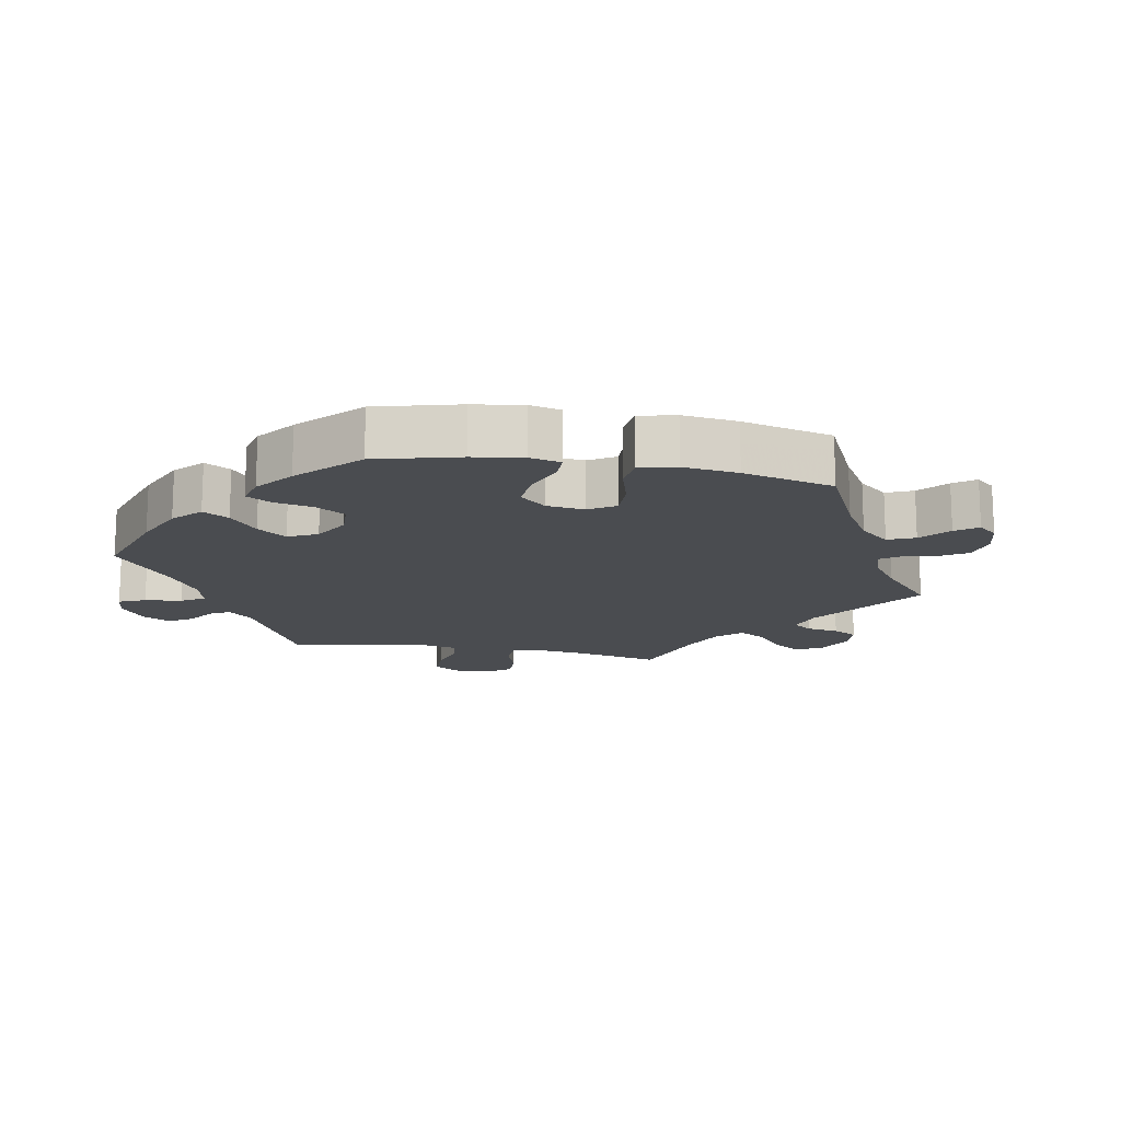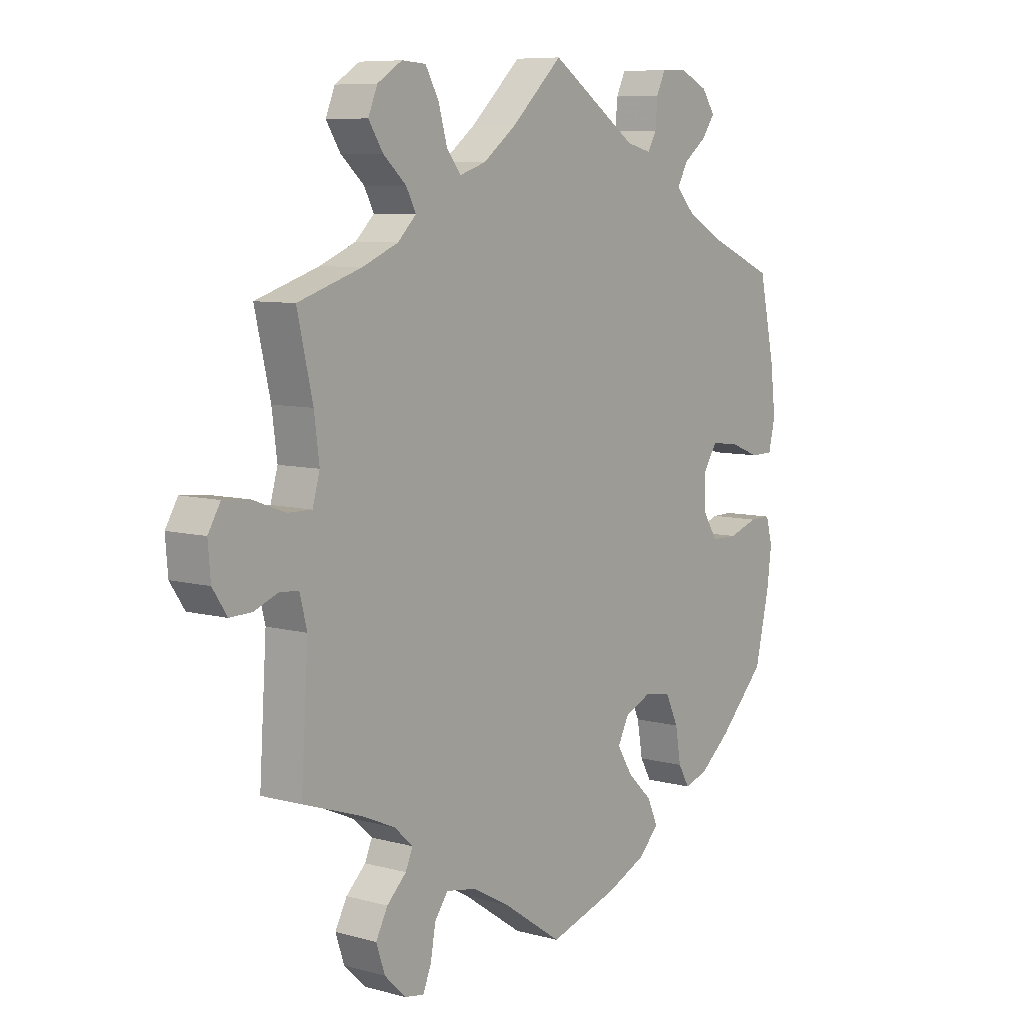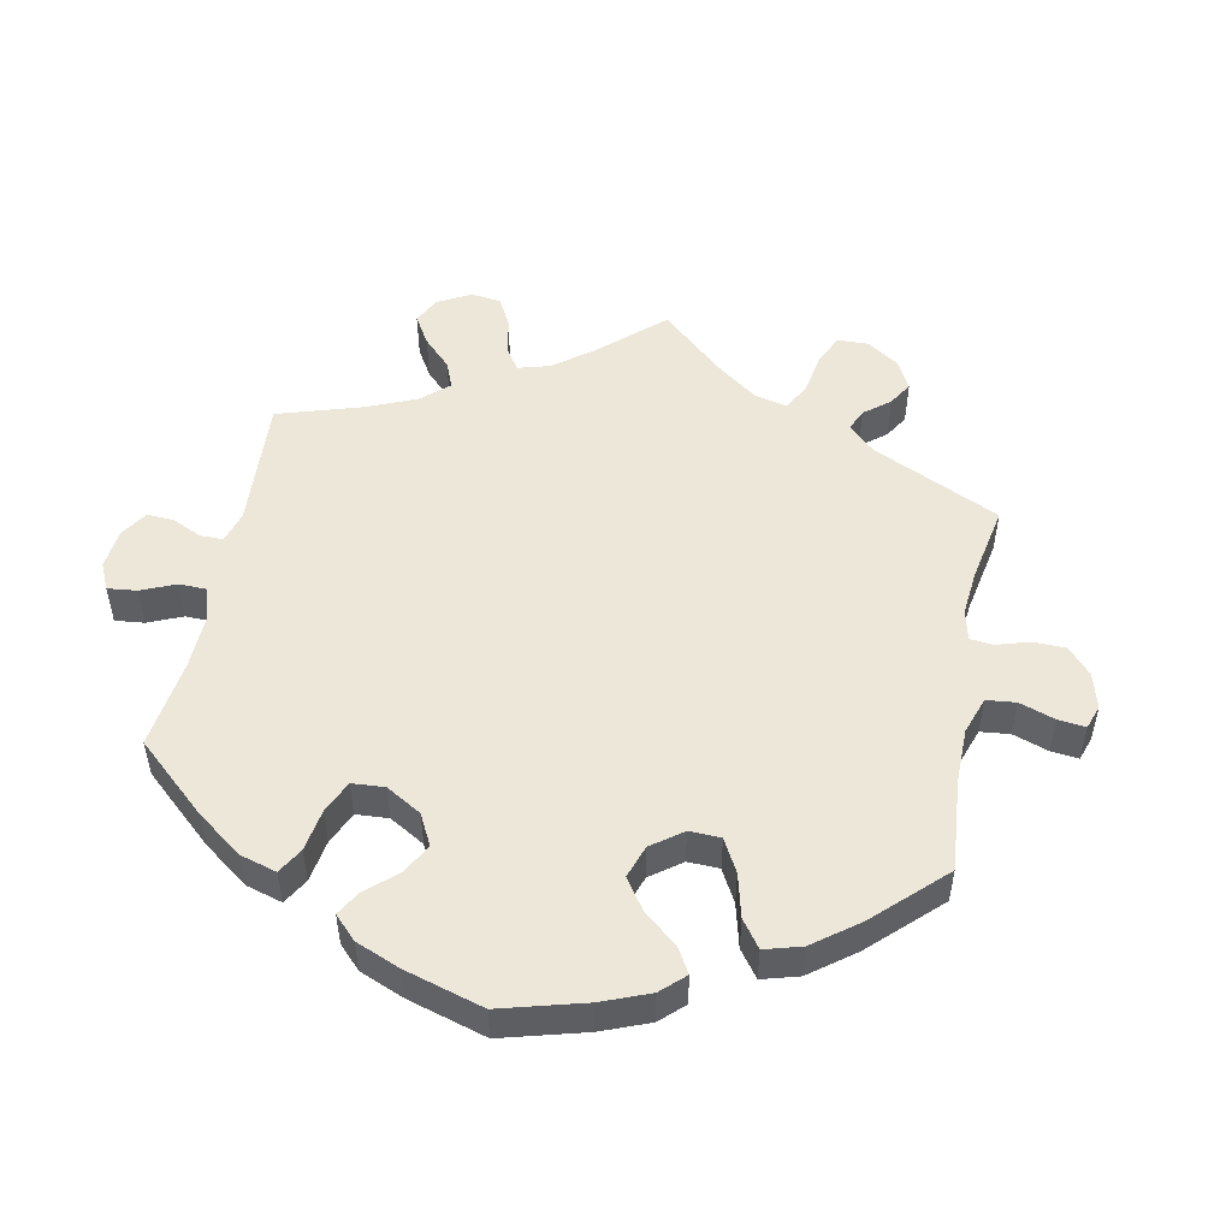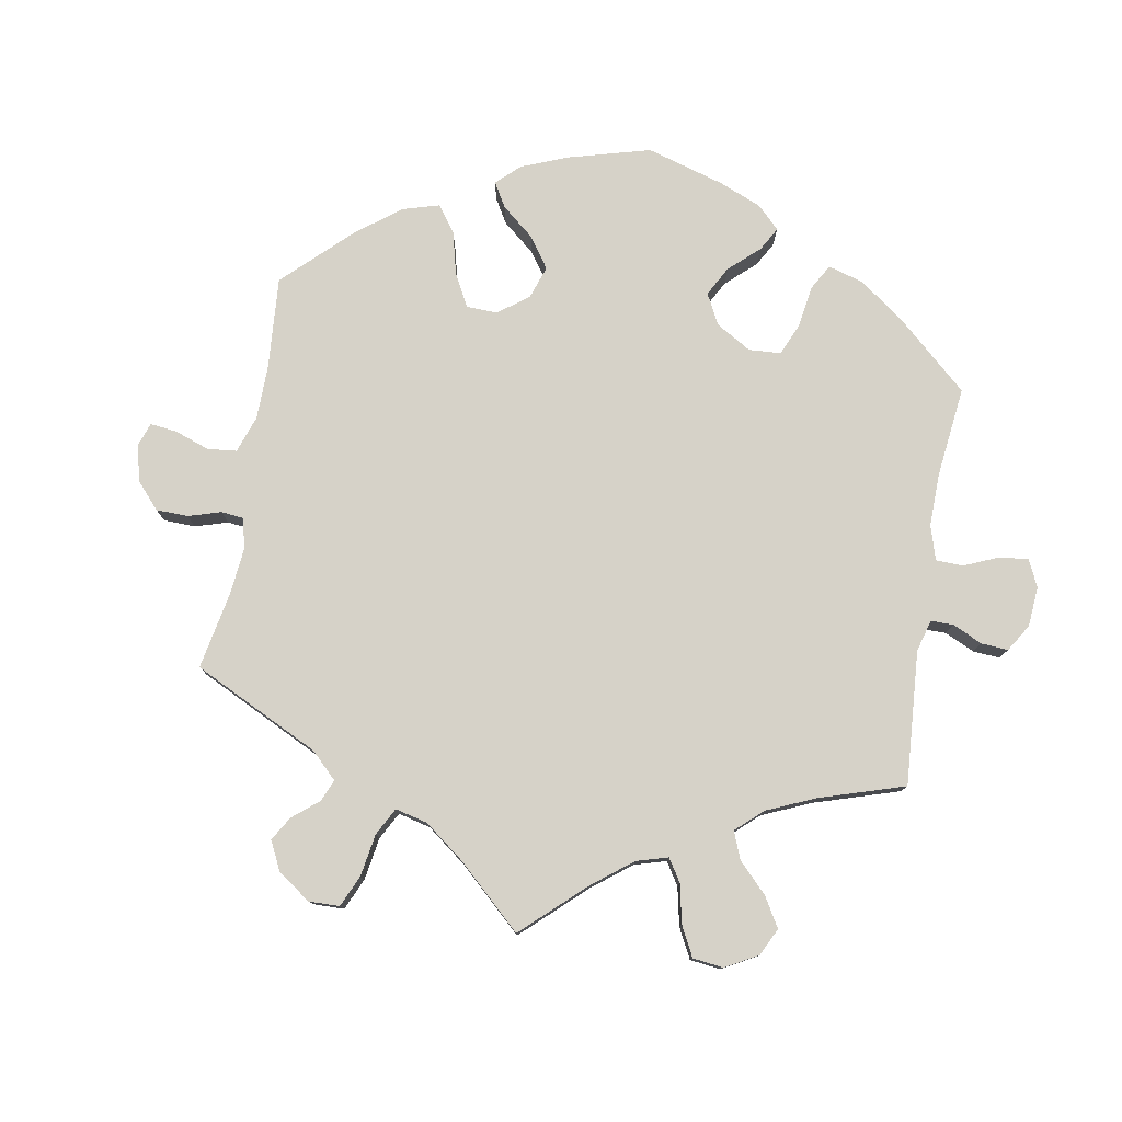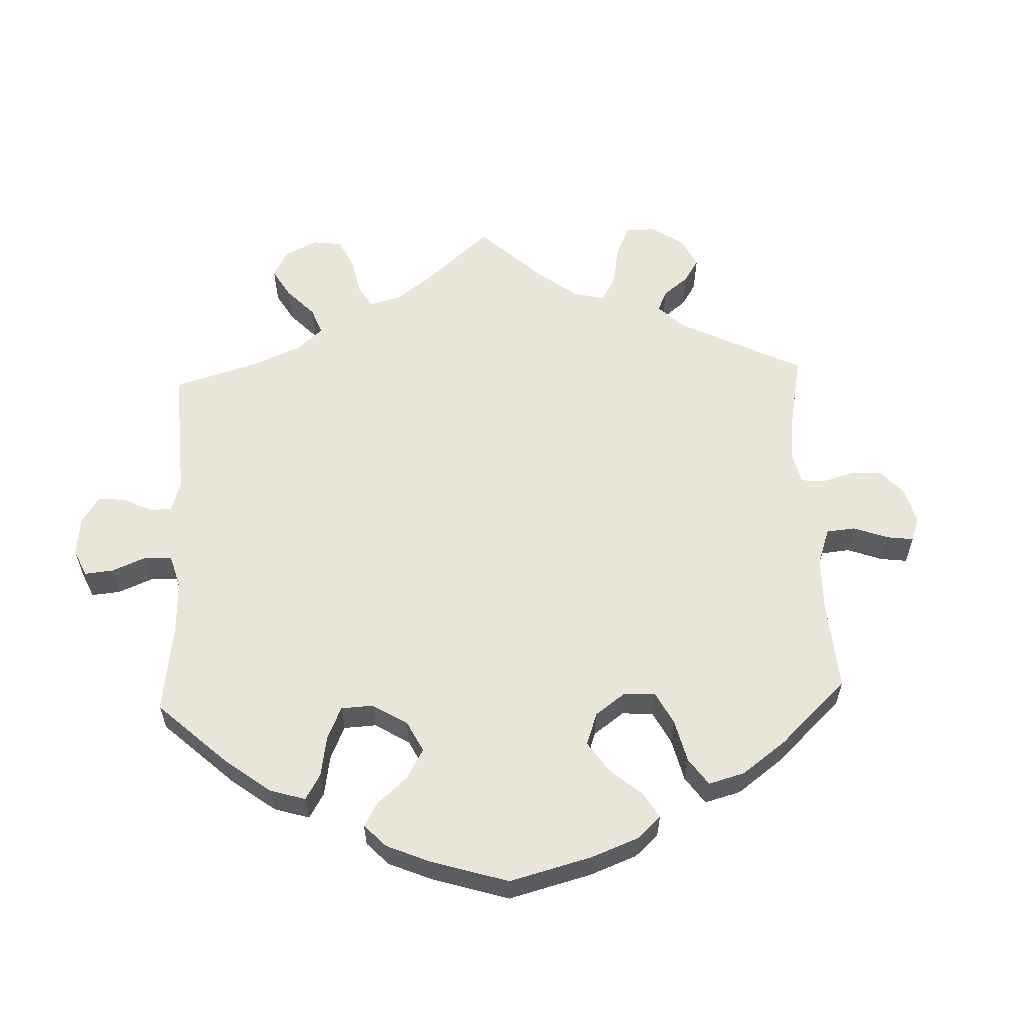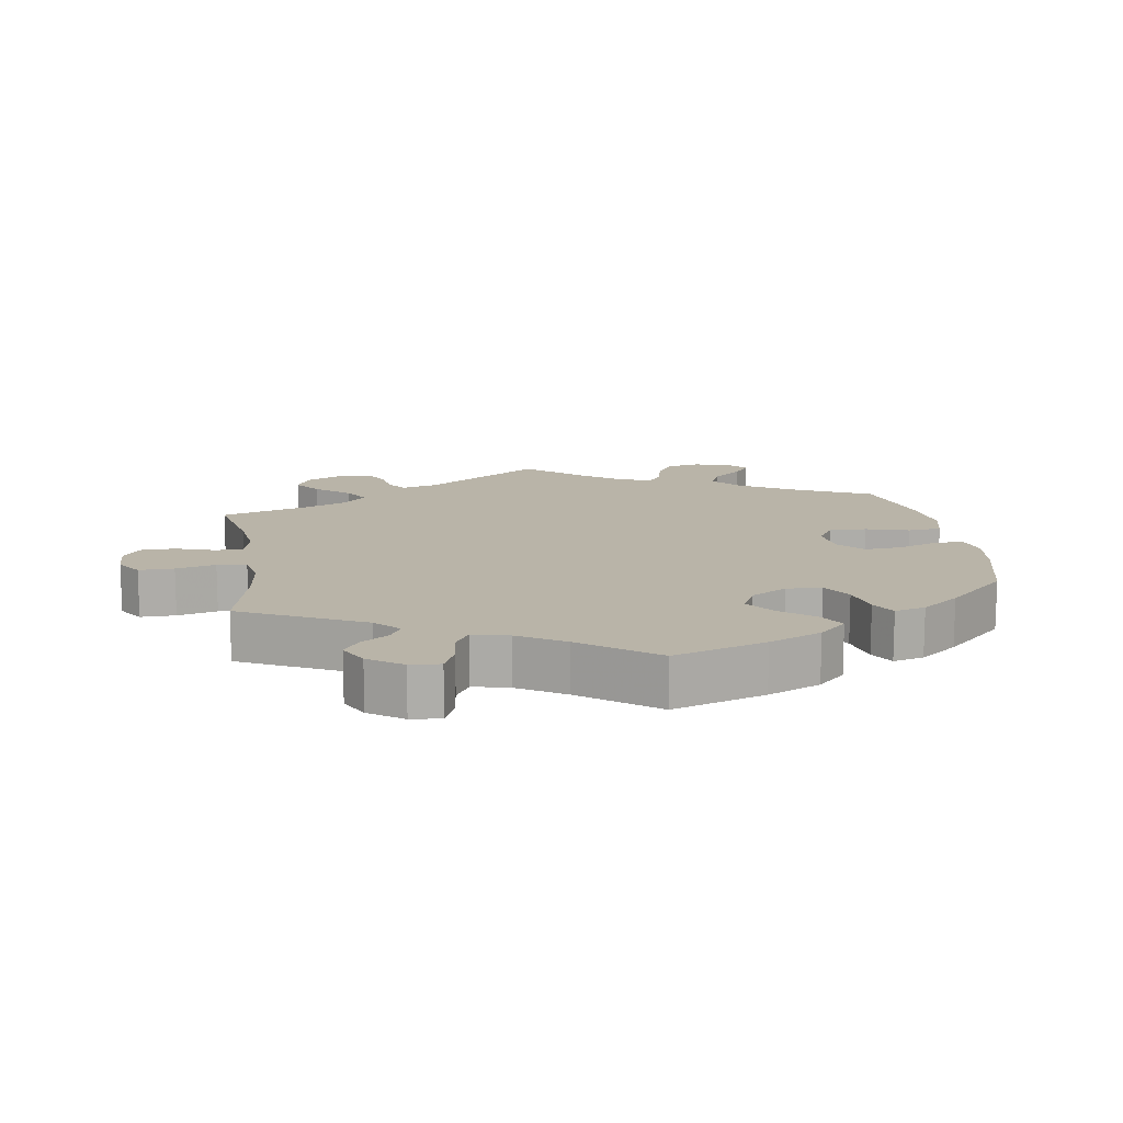
<metadata>
{"format":"obj","ext":"obj","renderer":"f3d","projection":"perspective","resolution":1024,"background":"white","views":[{"elev":-15.0,"azim":139.1,"up":"+Y"},{"elev":7.9,"azim":-52.9,"up":"+Z"},{"elev":50.0,"azim":130.9,"up":"+Y"},{"elev":77.9,"azim":-50.4,"up":"+Y"},{"elev":58.0,"azim":117.8,"up":"+Y"},{"elev":13.3,"azim":51.0,"up":"+Y"}]}
</metadata>
<code>
v 0.308 0.07 0.613
v -0.62 0.07 -0.056
v 0.22 0.07 0.494
v -0.507 0.07 0.181
v -0.19 0.07 -0.5
v 0.233 0.07 -0.461
v 0.46 0.07 0.051
v 0.445 0.07 -0.402
v -0.663 0.07 -0.057
v -0.339 0.07 -0.612
v -0.275 0.07 -0.525
v 0.461 0.07 -0.092
v 0.259 0.07 0.611
v 0.241 0.07 0.574
v 0.537 0.07 -0.31
v -0.691 0.07 -0.015
v 0.561 0.07 -0.073
v 0.339 0.07 -0.464
v 0.406 0.07 0.057
v -0.537 0.07 -0.042
v -0.537 0.07 -0.31
v -0.672 0.07 0.085
v -0.62 0.07 0.08
v -0.423 0.07 -0.349
v -0.322 0.07 -0.411
v 0 0.07 0.62
v 0.136 0.07 -0.58
v -0.358 0.07 -0.378
v -0.537 0.07 0.31
v 0.39 0.07 0.55
v 0.213 0.07 -0.547
v -0.4 0.07 0.532
v -0.374 0.07 -0.479
v -0.249 0.07 -0.489
v 0.364 0.07 0.514
v 0.385 0.07 -0.45
v 0.154 0.07 -0.366
v -0.116 0.07 -0.541
v 0.306 0.07 -0.363
v -0.414 0.07 0.349
v 0.317 0.07 -0.426
v 0 0.07 -0.62
v 0.254 0.07 -0.507
v -0.244 0.07 0.497
v 0.176 0.07 -0.324
v -0.164 0.07 0.479
v -0.573 0.07 -0.038
v 0.364 0.07 0.587
v -0.344 0.07 0.378
v -0.397 0.07 -0.522
v -0.334 0.07 0.605
v -0.301 0.07 -0.619
v 0.574 0.07 -0.119
v -0.558 0.07 0.057
v -0.382 0.07 0.575
v -0.696 0.07 0.045
v 0.578 0.07 0.083
v 0.52 0.07 0.028
v 0.537 0.07 0.31
v -0.099 0.07 0.528
v 0.337 0.07 0.403
v -0.327 0.07 0.449
v -0.336 0.07 -0.443
v -0.216 0.07 0.462
v 0.565 0.07 0.028
v 0.229 0.07 -0.301
v -0.38 0.07 -0.572
v -0.523 0.07 -0.096
v 0.299 0.07 0.443
v 0.409 0.07 0.364
v 0.237 0.07 0.524
v -0.497 0.07 0.105
v 0.281 0.07 -0.311
v 0.519 0.07 -0.073
v -0.372 0.07 0.489
v -0.261 0.07 0.556
v -0.511 0.07 0.056
v 0.409 0.07 -0.091
v 0.319 0.07 0.48
v -0.287 0.07 0.602
v 0.565 0.07 -0.19
v 0.171 0.07 0.506
v 0.379 0.07 0.016
v 0.38 0.07 -0.046
v -0.308 0.07 0.413
v 0.568 0.07 0.168
v -0.285 0.07 -0.581
v 0.184 0.07 -0.414
v 0.308 -0 0.613
v -0.62 -0 -0.056
v 0.22 -0 0.494
v -0.507 -0 0.181
v -0.19 -0 -0.5
v 0.233 -0 -0.461
v 0.46 -0 0.051
v 0.445 -0 -0.402
v -0.663 -0 -0.057
v -0.339 -0 -0.612
v -0.275 -0 -0.525
v 0.461 -0 -0.092
v 0.259 -0 0.611
v 0.241 -0 0.574
v 0.537 -0 -0.31
v -0.691 -0 -0.015
v 0.561 -0 -0.073
v 0.339 -0 -0.464
v 0.406 -0 0.057
v -0.537 -0 -0.042
v -0.537 -0 -0.31
v -0.672 -0 0.085
v -0.62 -0 0.08
v -0.423 -0 -0.349
v -0.322 -0 -0.411
v 0 -0 0.62
v 0.136 -0 -0.58
v -0.358 -0 -0.378
v -0.537 -0 0.31
v 0.39 -0 0.55
v 0.213 -0 -0.547
v -0.4 -0 0.532
v -0.374 -0 -0.479
v -0.249 -0 -0.489
v 0.364 -0 0.514
v 0.385 -0 -0.45
v 0.154 -0 -0.366
v -0.116 -0 -0.541
v 0.306 -0 -0.363
v -0.414 -0 0.349
v 0.317 -0 -0.426
v 0 -0 -0.62
v 0.254 -0 -0.507
v -0.244 -0 0.497
v 0.176 -0 -0.324
v -0.164 -0 0.479
v -0.573 -0 -0.038
v 0.364 -0 0.587
v -0.344 -0 0.378
v -0.397 -0 -0.522
v -0.334 -0 0.605
v -0.301 -0 -0.619
v 0.574 -0 -0.119
v -0.558 -0 0.057
v -0.382 -0 0.575
v -0.696 -0 0.045
v 0.578 -0 0.083
v 0.52 -0 0.028
v 0.537 -0 0.31
v -0.099 -0 0.528
v 0.337 -0 0.403
v -0.327 -0 0.449
v -0.336 -0 -0.443
v -0.216 -0 0.462
v 0.565 -0 0.028
v 0.229 -0 -0.301
v -0.38 -0 -0.572
v -0.523 -0 -0.096
v 0.299 -0 0.443
v 0.409 -0 0.364
v 0.237 -0 0.524
v -0.497 -0 0.105
v 0.281 -0 -0.311
v 0.519 -0 -0.073
v -0.372 -0 0.489
v -0.261 -0 0.556
v -0.511 -0 0.056
v 0.409 -0 -0.091
v 0.319 -0 0.48
v -0.287 -0 0.602
v 0.565 -0 -0.19
v 0.171 -0 0.506
v 0.379 -0 0.016
v 0.38 -0 -0.046
v -0.308 -0 0.413
v 0.568 -0 0.168
v -0.285 -0 -0.581
v 0.184 -0 -0.414
f 27 42 38
f 31 27 38 5
f 88 6 43 31
f 37 88 31 5
f 45 37 5 34
f 66 45 34
f 36 18 41 39
f 36 39 73
f 8 36 73
f 15 8 73
f 81 15 73 66
f 12 74 17 53
f 78 12 53 81
f 57 65 58 7
f 57 7 19
f 70 59 86 57
f 61 70 57 19
f 69 61 19 83
f 48 30 35 79
f 48 79 69
f 1 48 69
f 71 14 13 1
f 3 71 1 69
f 82 3 69 83
f 60 26 82 83
f 51 80 76 44
f 51 44 64
f 55 51 64
f 62 75 32 55
f 85 62 55 64
f 49 85 64 46
f 4 29 40
f 72 4 40 49
f 77 72 49 46
f 56 22 23 54
f 56 54 77
f 16 56 77
f 47 2 9 16
f 20 47 16 77
f 68 20 77 46
f 24 21 68 46
f 67 50 33 63
f 67 63 25
f 10 67 25
f 11 87 52 10
f 34 11 10 25
f 66 34 25
f 78 81 66 25
f 84 78 25 28
f 46 60 83 84
f 28 24 46 84
f 126 130 115
f 93 126 115 119
f 119 131 94 176
f 93 119 176 125
f 122 93 125 133
f 122 133 154
f 127 129 106 124
f 161 127 124
f 161 124 96
f 161 96 103
f 154 161 103 169
f 141 105 162 100
f 169 141 100 166
f 95 146 153 145
f 107 95 145
f 145 174 147 158
f 107 145 158 149
f 171 107 149 157
f 167 123 118 136
f 157 167 136
f 157 136 89
f 89 101 102 159
f 157 89 159 91
f 171 157 91 170
f 171 170 114 148
f 132 164 168 139
f 152 132 139
f 152 139 143
f 143 120 163 150
f 152 143 150 173
f 134 152 173 137
f 128 117 92
f 137 128 92 160
f 134 137 160 165
f 142 111 110 144
f 165 142 144
f 165 144 104
f 104 97 90 135
f 165 104 135 108
f 134 165 108 156
f 134 156 109 112
f 151 121 138 155
f 113 151 155
f 113 155 98
f 98 140 175 99
f 113 98 99 122
f 113 122 154
f 113 154 169 166
f 116 113 166 172
f 172 171 148 134
f 172 134 112 116
f 38 126 93 5
f 5 93 122 34
f 34 122 99 11
f 11 99 175 87
f 87 175 140 52
f 52 140 98 10
f 10 98 155 67
f 67 155 138 50
f 50 138 121 33
f 33 121 151 63
f 63 151 113 25
f 25 113 116 28
f 28 116 112 24
f 24 112 109 21
f 21 109 156 68
f 68 156 108 20
f 20 108 135 47
f 47 135 90 2
f 2 90 97 9
f 9 97 104 16
f 16 104 144 56
f 56 144 110 22
f 22 110 111 23
f 23 111 142 54
f 54 142 165 77
f 77 165 160 72
f 72 160 92 4
f 4 92 117 29
f 29 117 128 40
f 40 128 137 49
f 49 137 173 85
f 85 173 150 62
f 62 150 163 75
f 75 163 120 32
f 32 120 143 55
f 55 143 139 51
f 51 139 168 80
f 80 168 164 76
f 76 164 132 44
f 44 132 152 64
f 64 152 134 46
f 46 134 148 60
f 60 148 114 26
f 26 114 170 82
f 82 170 91 3
f 3 91 159 71
f 71 159 102 14
f 14 102 101 13
f 13 101 89 1
f 1 89 136 48
f 48 136 118 30
f 30 118 123 35
f 35 123 167 79
f 79 167 157 69
f 69 157 149 61
f 61 149 158 70
f 70 158 147 59
f 59 147 174 86
f 86 174 145 57
f 57 145 153 65
f 65 153 146 58
f 58 146 95 7
f 7 95 107 19
f 19 107 171 83
f 83 171 172 84
f 84 172 166 78
f 78 166 100 12
f 12 100 162 74
f 74 162 105 17
f 17 105 141 53
f 53 141 169 81
f 81 169 103 15
f 15 103 96 8
f 8 96 124 36
f 36 124 106 18
f 18 106 129 41
f 41 129 127 39
f 39 127 161 73
f 73 161 154 66
f 66 154 133 45
f 45 133 125 37
f 37 125 176 88
f 88 176 94 6
f 6 94 131 43
f 43 131 119 31
f 31 119 115 27
f 27 115 130 42
f 42 130 126 38

</code>
